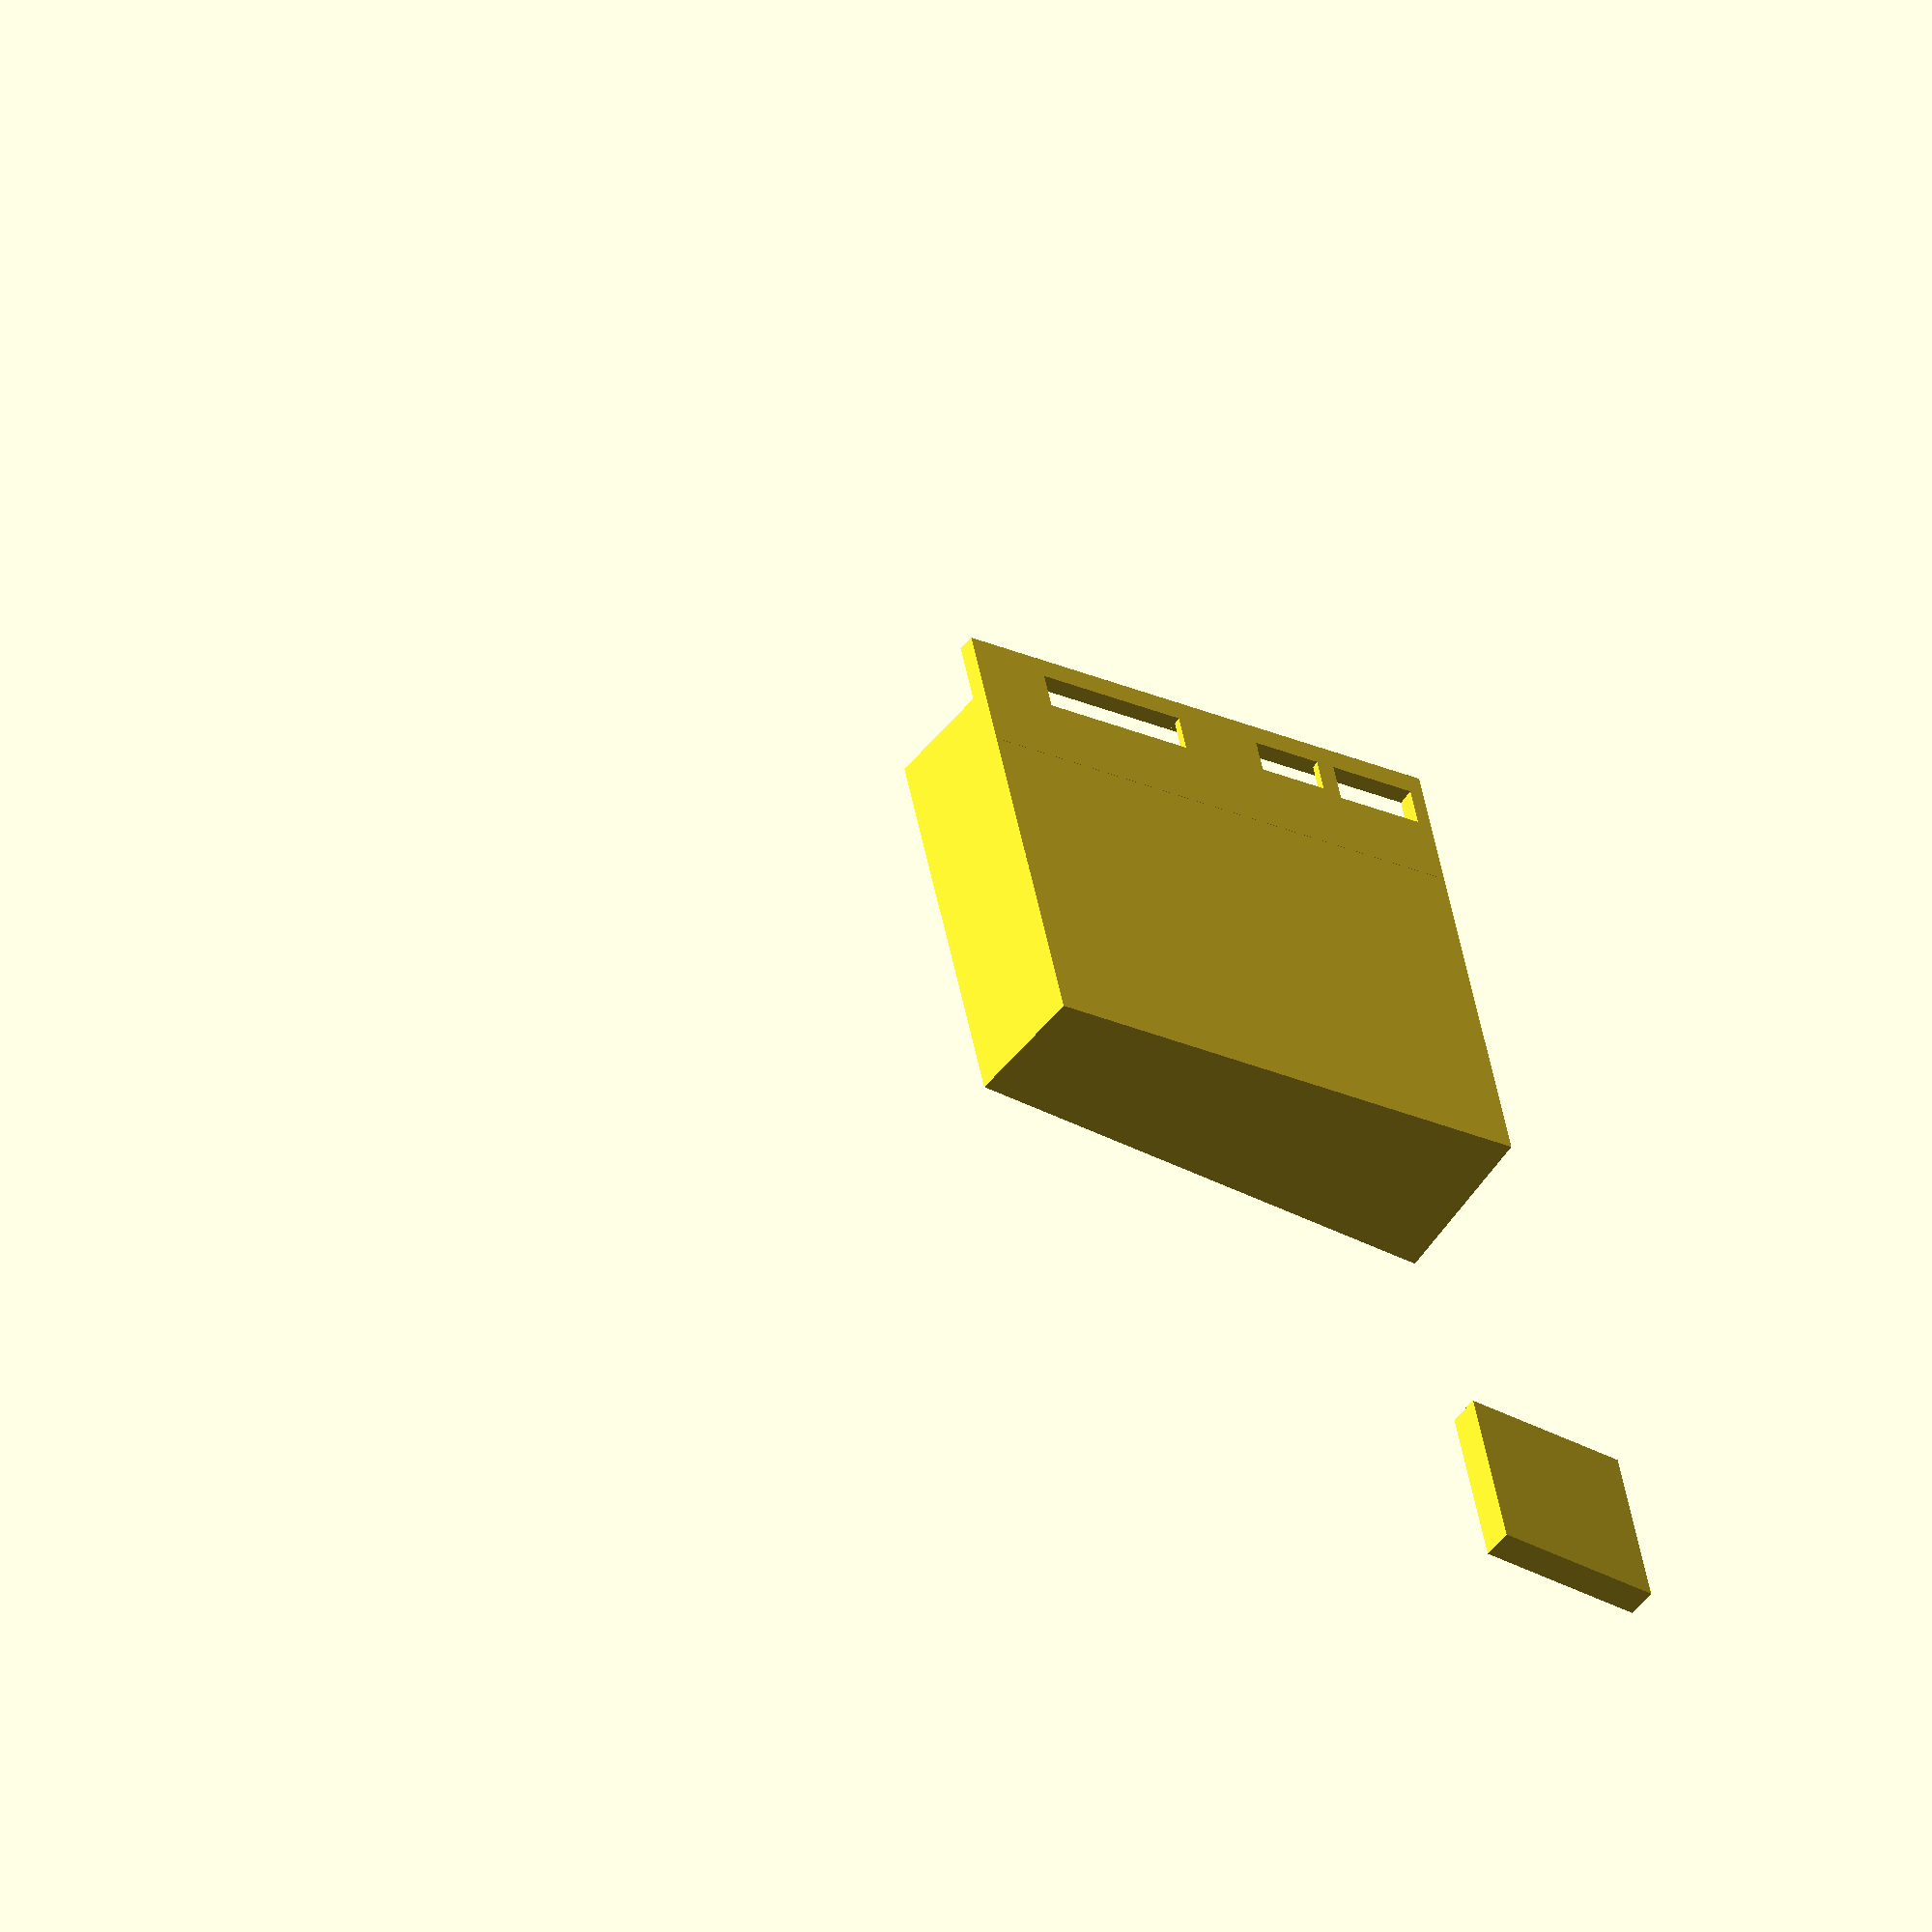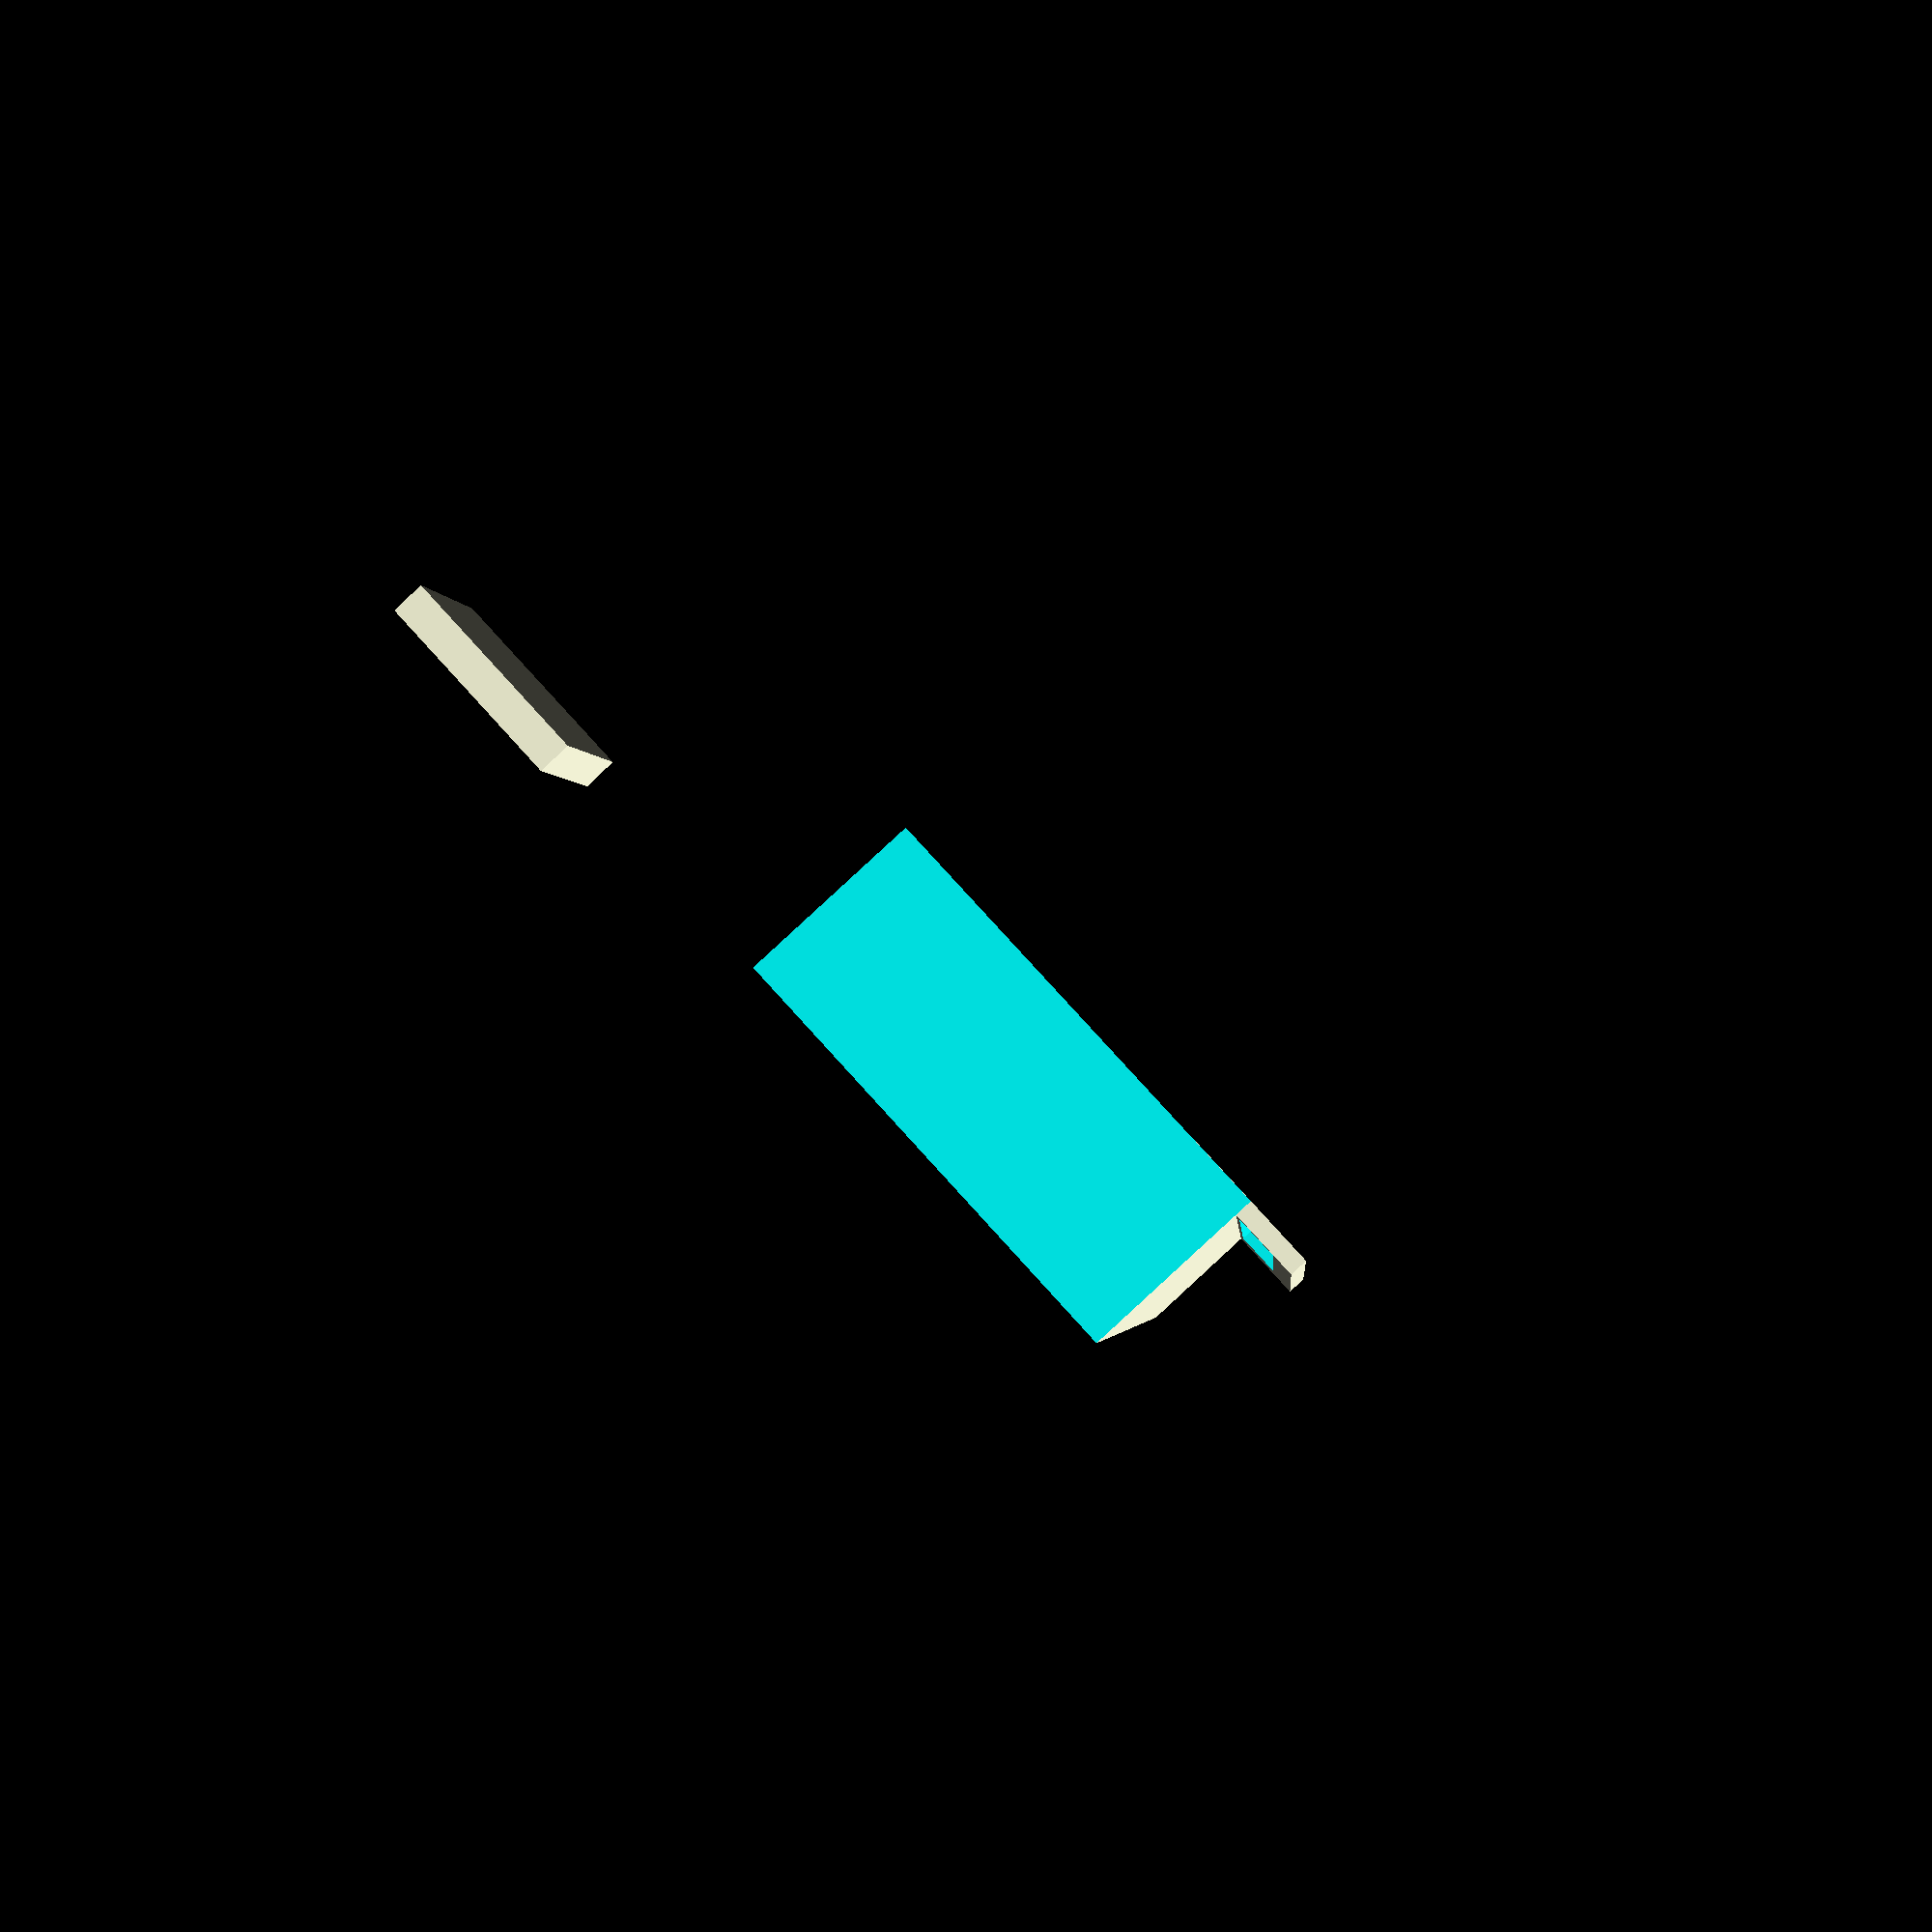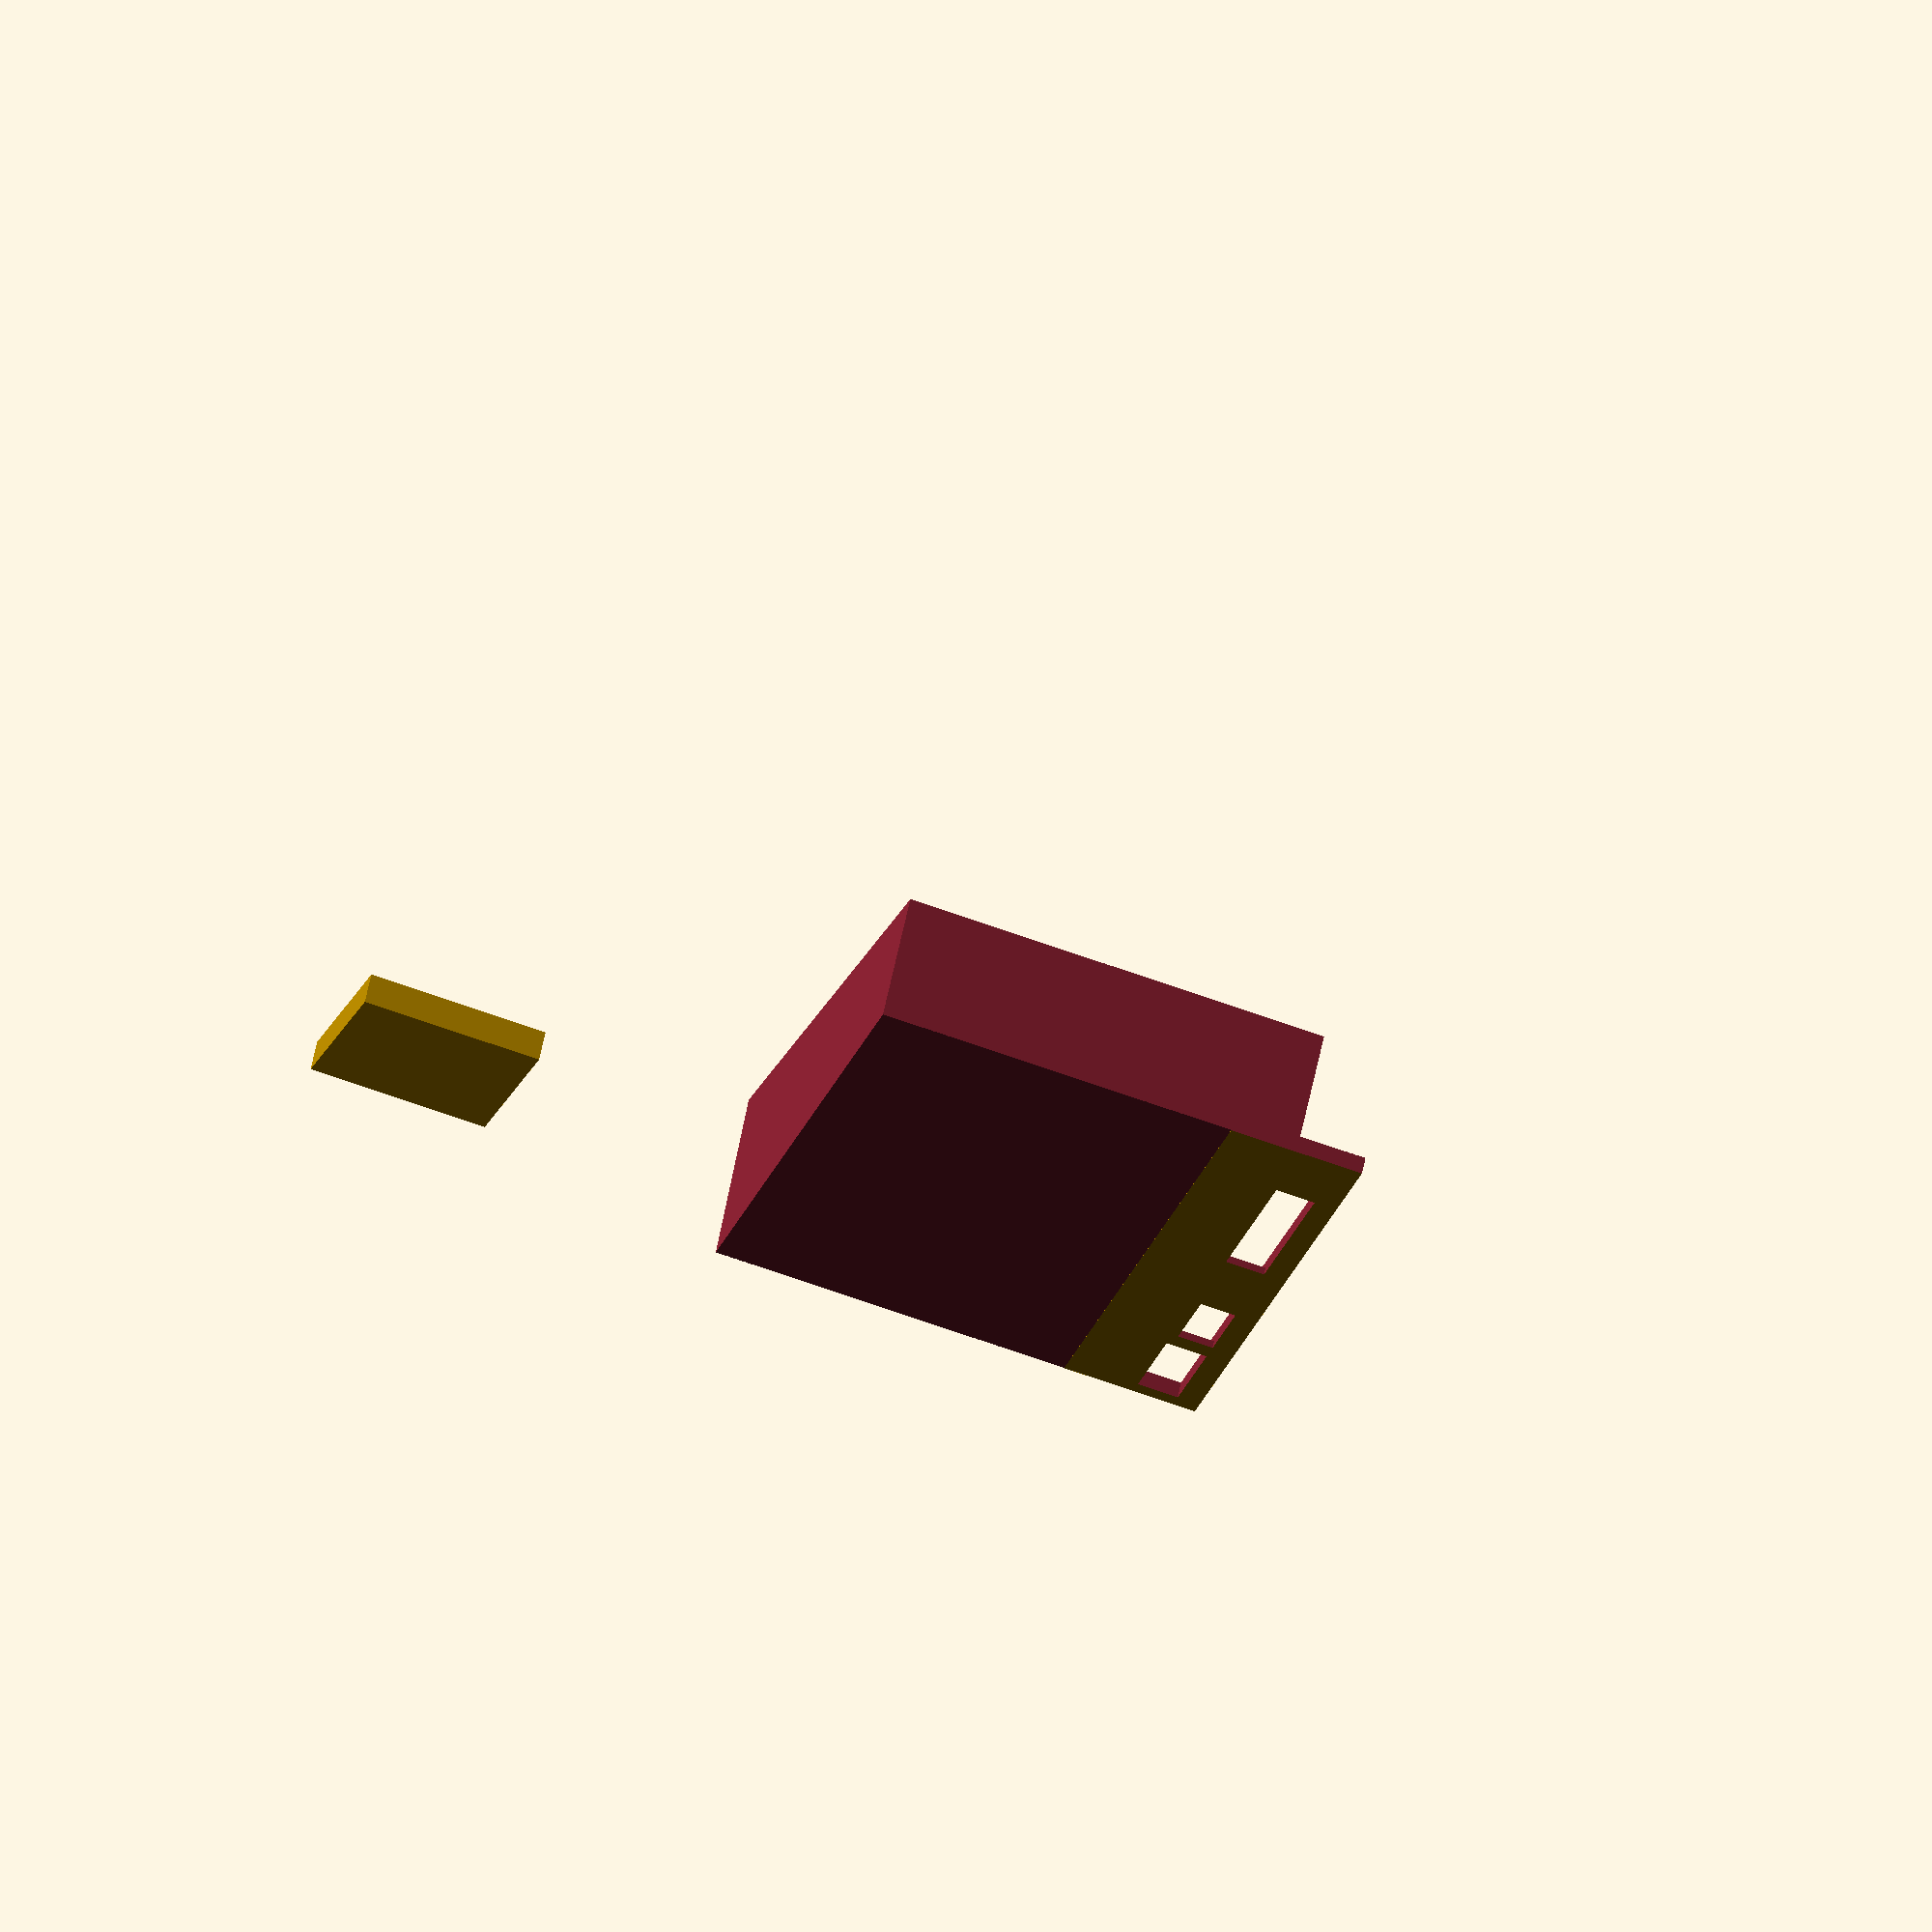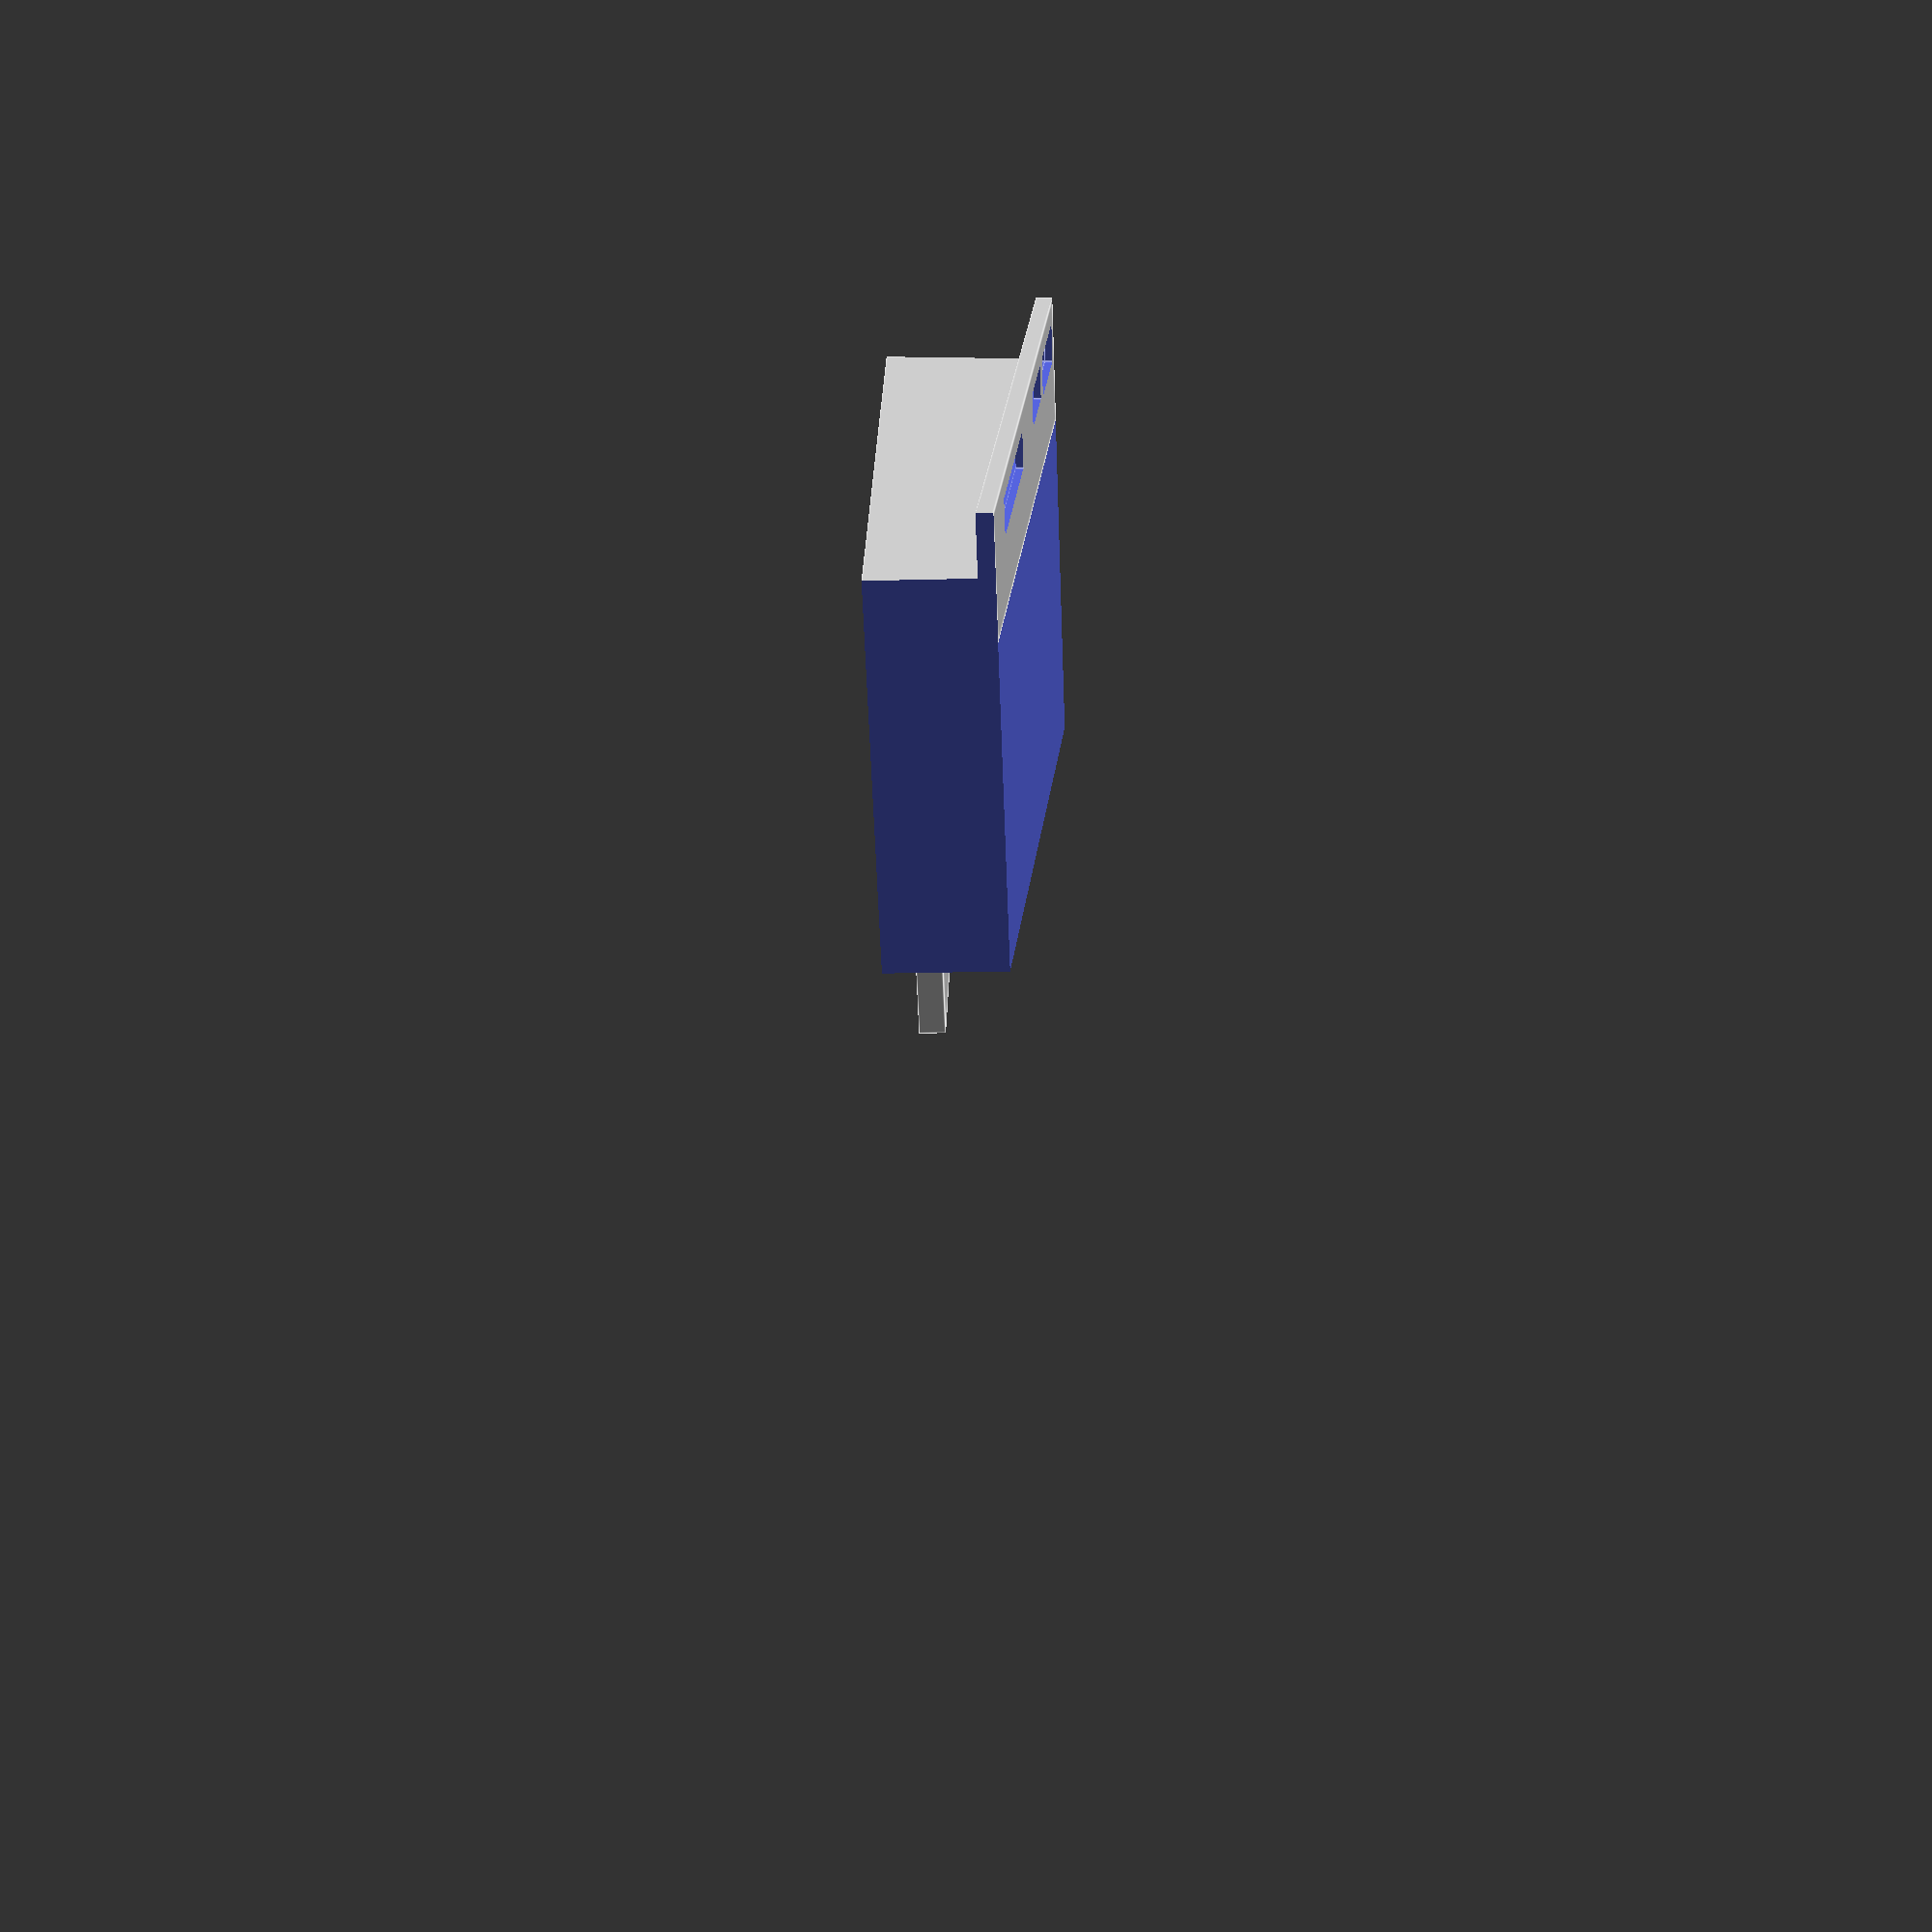
<openscad>
// Main geometry of the wedge
wedge_length = 188;		// measured 
wedge_width = 75;		// measured
heigth_front = 4;		// measured
heigth_back = 21;		// measured
wedge_angle = 5.2;		// found by trial and error

// Mounting part
mount_length = 70;		// enough so the whole right support structure is surrounded
mount_width = 18;		// only half of that is really standing out
mount_height = 2.25;	// finetuned for better stability

// distance between the back and 1st socket(from the back)
dist_back_1 = 2;		// not exact measurements but the necessary ones for the 3D printer

// hole 1 dimensions
hole1_length = 12;		// not exact measurements but the necessary ones for the 3D printer
hole1_width = 5.5;		// not exact measurements but the necessary ones for the 3D printer
hole1_height = mount_height + 1;	// + 1 for clear cutout

// distance between the 1st and 2nd socket(from the back)
dist_1_2 = 2.5;			// not exact measurements but the necessary ones for the 3D printer

// hole 2 dimensions
hole2_length = 9.5;		// not exact measurements but the necessary ones for the 3D printer
hole2_width = 4.75;		// not exact measurements but the necessary ones for the 3D printer
hole2_height = mount_height + 1;	// + 1 for clear cutout

// distance between the 2nd and 3rd socket(from the back)
dist_2_3 = 12;			// not exact measurements but the necessary ones for the 3D printer

// hole 3 dimensions
hole3_length = 21;		// not exact measurements but the necessary ones for the 3D printer
hole3_width = 5.25;		// not exact measurements but the necessary ones for the 3D printer
hole3_height = mount_height + 1;	// + 1 for clear cutout

// Some output for quick measuring (in german)
// has some stupid spacing alignment
echo(str ("Abstand Loch 1 zum hinteren Ende :", dist_back_1));
echo(str ("Länge Loch 1                                   : ", hole1_length));
echo(str ("Abstand Loch 2 zu Loch 1                : ", dist_1_2));
echo(str ("Länge Loch 2                                   : ", hole2_length));
echo(str ("Abstand Loch 2 zu Loch 3                : ", dist_2_3));
echo(str ("Länge Loch 3                                   : ", hole3_length));
echo(str ("Rest                                                 : ", 
	 mount_length - dist_back_1 - hole1_length - dist_1_2 - hole2_length - dist_2_3 - hole3_length));


 

// rotate it so it's resting on it's top
// rotate([0,180,0])

// rotate it so it's even on the ground
// rotate([-wedge_angle, 0, 0])

difference() {
	// whole wedge with mount
	union() {
		// generates the main wedge (use ́́'́́́́́́́́́́́#' to see the different parts)
		difference() {
			// main cube which is reduced bit by bit
			cube(size = [wedge_width, wedge_length, heigth_back + mount_height], center = false);
			// taking away from the top and the back to get the shape of the 
			// original dock(plus some height for the mount)
			union() {
				// subtraction of the upper pitch
				// x : -0.5 for clear cutout
				// z : offset since it has some heigth in the front + the heigth of the mount
				translate([-0.5, 0, heigth_front + mount_height])
					rotate([wedge_angle, 0, 0])
						// x : + 1 for clear cutout
						// y : + 5 just to be sure
						// z : 25 just to be sure
						cube(size = [wedge_width + 1, wedge_length + 5, 25], center = false);
				// subtraction of the back pitch
				// x : -0.5 for clear cutout
				// y : to start at the back end of the wedge
				translate([-0.5, wedge_length, 0])
					rotate([wedge_angle, 0, 0])
						// x : + 1 for clear cutout
						// y : 5 just to be sure 
						// z : 25 just to be sure
						cube(size = [wedge_width + 1 , 5, 25], center = false);
			}
		}
		// generates the mount (use ́́'́́́́́́́́́́́#' to see the different parts)
		difference() {
			// orientation
			rotate([wedge_angle, 0, 0])
				// x : the lower left edge is the anchor so this is the necessary offset
				// y : 0.775 by trial and error. it is necessary since there is
				// a pitch at the back so the beginning of the mount is slightly off 
				// to the bottom end. could be done with tangens - was too lazy
				// z : heigth offset since the wedge has a blunt end(best understood when changde)
				translate([- (mount_width / 2), wedge_length - mount_length - 0.775, heigth_front])
					// mount dimensions
					cube(size = [mount_width, mount_length, mount_height]);
			
			// holes and cutouts in the mount
			union() {
				// first hole
				rotate([wedge_angle, 0, 0])
					// orientation from the left edge
					// x : 3 mm on the left
					// y : the hole anchor is at the bottom front left corner so 
					// we need the length - 0775(see above) - length of the parts
					// z : - 0.5 for clear cutouts
					translate([-(mount_width / 2 - 3), wedge_length - 0.775 - (hole1_length + dist_back_1), heigth_front - 0.5])
						// hole dimensions
						cube(size = [hole1_width, hole1_length, hole1_height]);
				// second hole		
				rotate([wedge_angle, 0, 0])
					// x : 3 mm on the left
					// y : the hole anchor is at the bottom front left corner so 
					// we need the length - 0775(see above) - length of the parts
					// z : - 0.5 for clear cutouts
					translate([-(mount_width / 2 - 3), wedge_length - 0.775 - ((hole1_length + dist_back_1) + hole2_length + dist_1_2), heigth_front - 0.5])
						// hole dimensions
						cube(size = [hole2_width, hole2_length, hole2_height]);
				// third hole
				rotate([wedge_angle, 0, 0])
					// x : 3 mm on the left
					// y : the hole anchor is at the bottom front left corner so 
					// we need the length - 0775(see above) - length of the parts
					// z : - 0.5 for clear cutouts
					translate([-(mount_width / 2 - 3), wedge_length - 0.775 - ((hole1_length + dist_back_1) + (hole2_length + dist_1_2) + hole3_length + dist_2_3), heigth_front - 0.5])
						// hole dimensions
						cube(size = [hole3_width, hole3_length, hole3_height]);
				// cutout for better fitting on the socket
				// see stl or pictures for better understanding
				rotate([wedge_angle, 0, 0])
					// shall cover all holes  (use ́́'́́́́́́́́́́́#' to see it)
					// z : - 2 -> begin it beneath the mount
					translate([-(mount_width / 2 - 3), wedge_length - 0.775 - ((hole1_length + dist_back_1) + (hole2_length + dist_1_2) + hole3_length + dist_2_3), heigth_front - 2])
						cube(size = [hole1_width, hole1_length + dist_1_2 + hole2_length + dist_2_3 + hole3_length, 3.25]);
			}
		}
	}
	// taking away unneccesary parts
	union() {
		// cut in the front
		// x : - 0.5 for clear cutout / mount_width/2 to cut the mount as well
		// y : - 0.5 for clear cutout
		// z : - 0.5 for clear cutout
		translate([-(0.5 +mount_width / 2), -0.5, -0.5])
			// x : +1 for clear cutout / mount_width/2 to cut the mount as well
			// y :  
			// z :  20 just to be sure
			cube([wedge_width + mount_width / 2 + 1,wedge_length - mount_length - 1, 20 ]);
		
		// cut on the right
		// x : 57 measured (for T530)
		// y : - 2 for clear cutout
		// z : - 0.5 for clear cutout
		translate([57, wedge_length - mount_length - 2, -0.5])
			// x : 57 measured / 0.5 for clear cutout
			// y : mount length is the wedge length since it's only needed to be that long
			// z : 25 just to be sure
			cube([wedge_width - 57 + 0.5, mount_length + 10, 25]);
	}

}

// part on top of the wedge (too complicated too print the whole thing in one part)
// could be redone more elaborate with an identation so the right part of the 
// laptop can't be moved back and forth.
translate([wedge_width + 10, wedge_length, 0])
	// dimensions by trial and error
	cube([24,24,4]);

</openscad>
<views>
elev=51.2 azim=76.9 roll=322.7 proj=o view=wireframe
elev=263.8 azim=11.0 roll=226.7 proj=p view=solid
elev=115.9 azim=17.3 roll=167.9 proj=o view=solid
elev=20.6 azim=39.3 roll=272.7 proj=p view=edges
</views>
